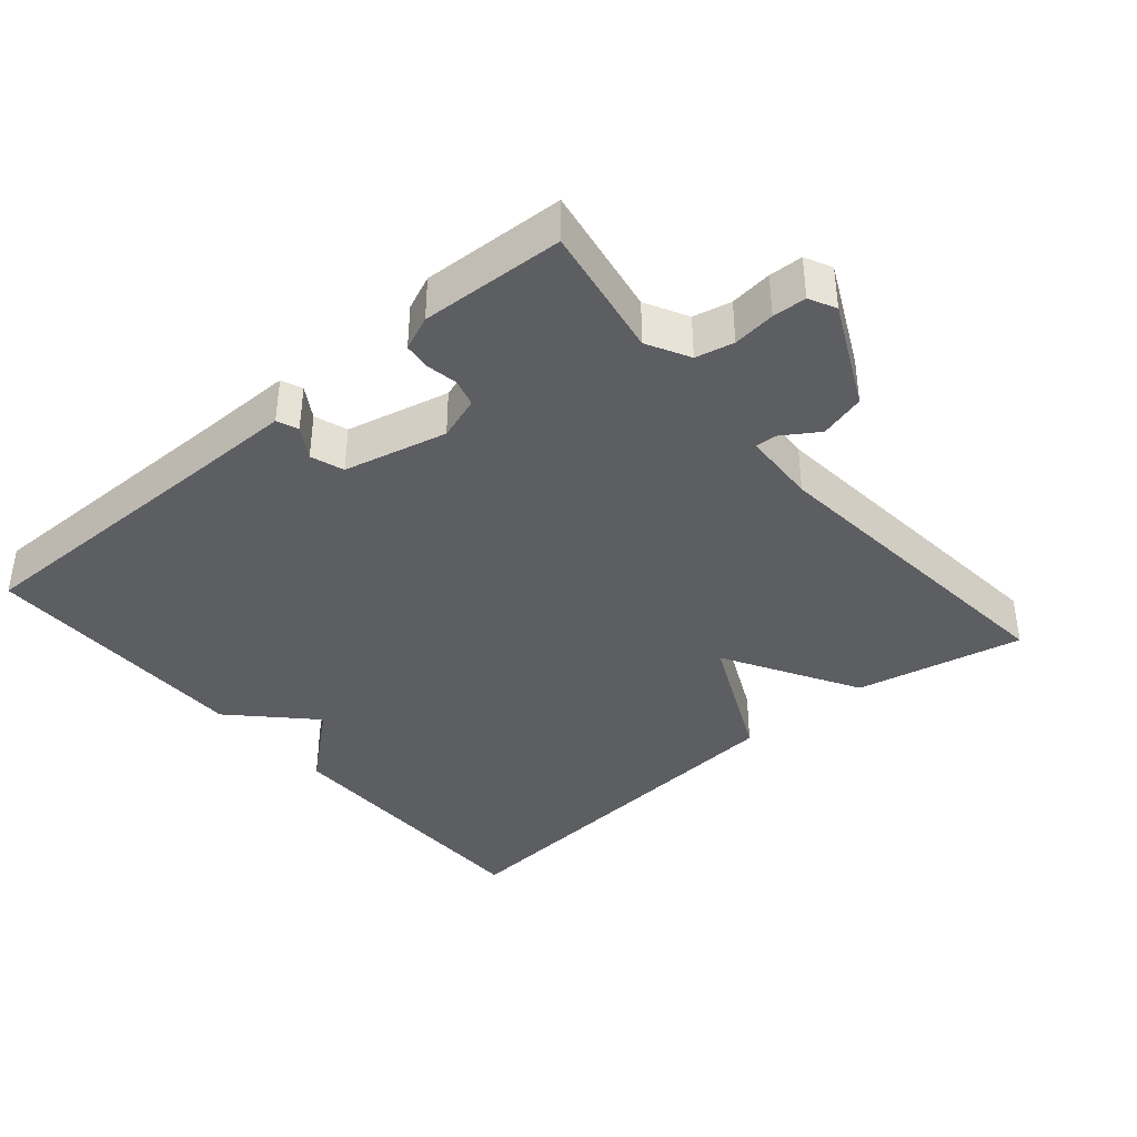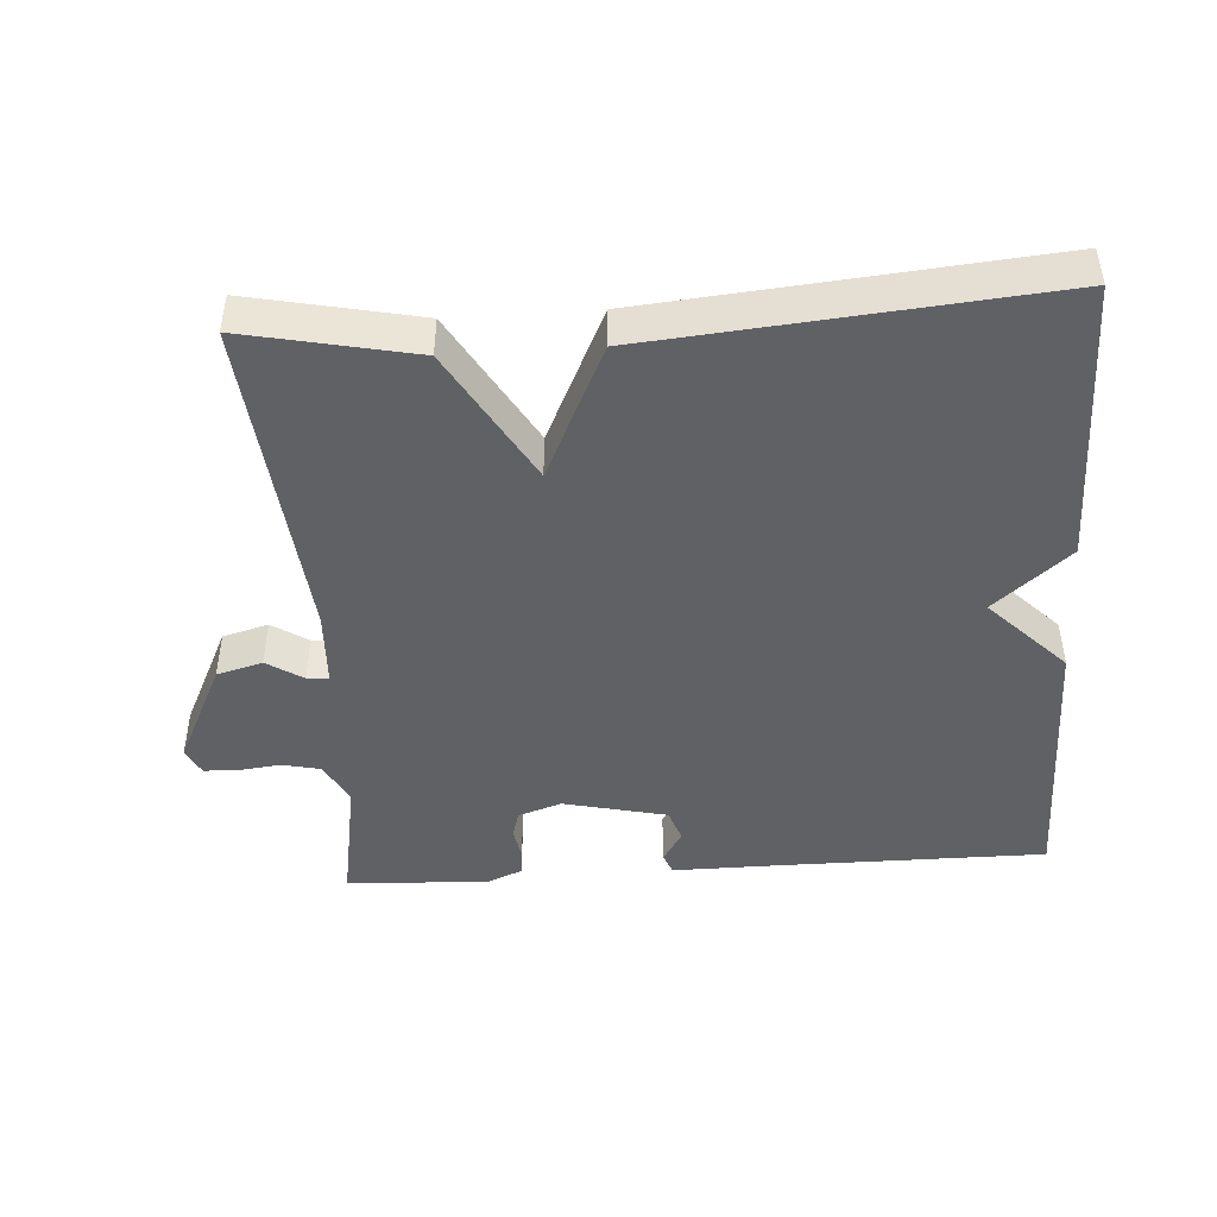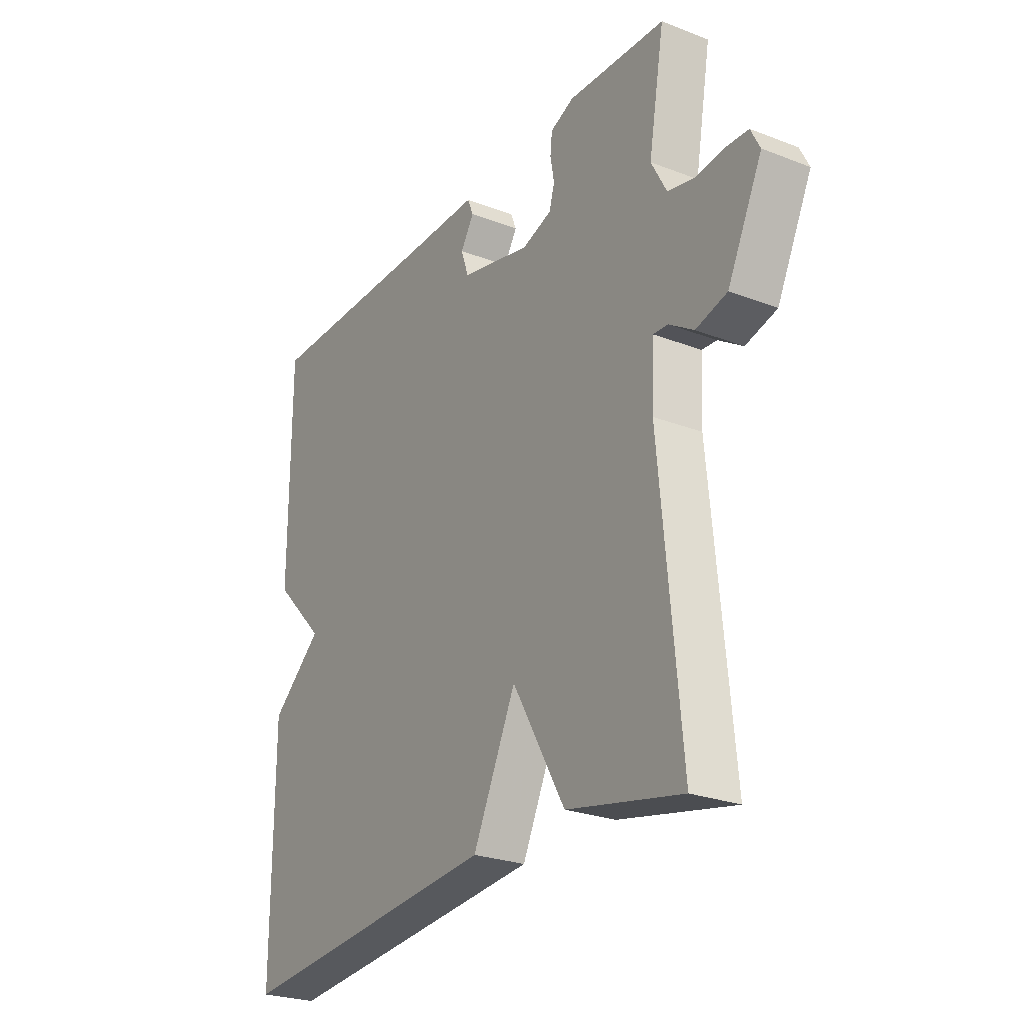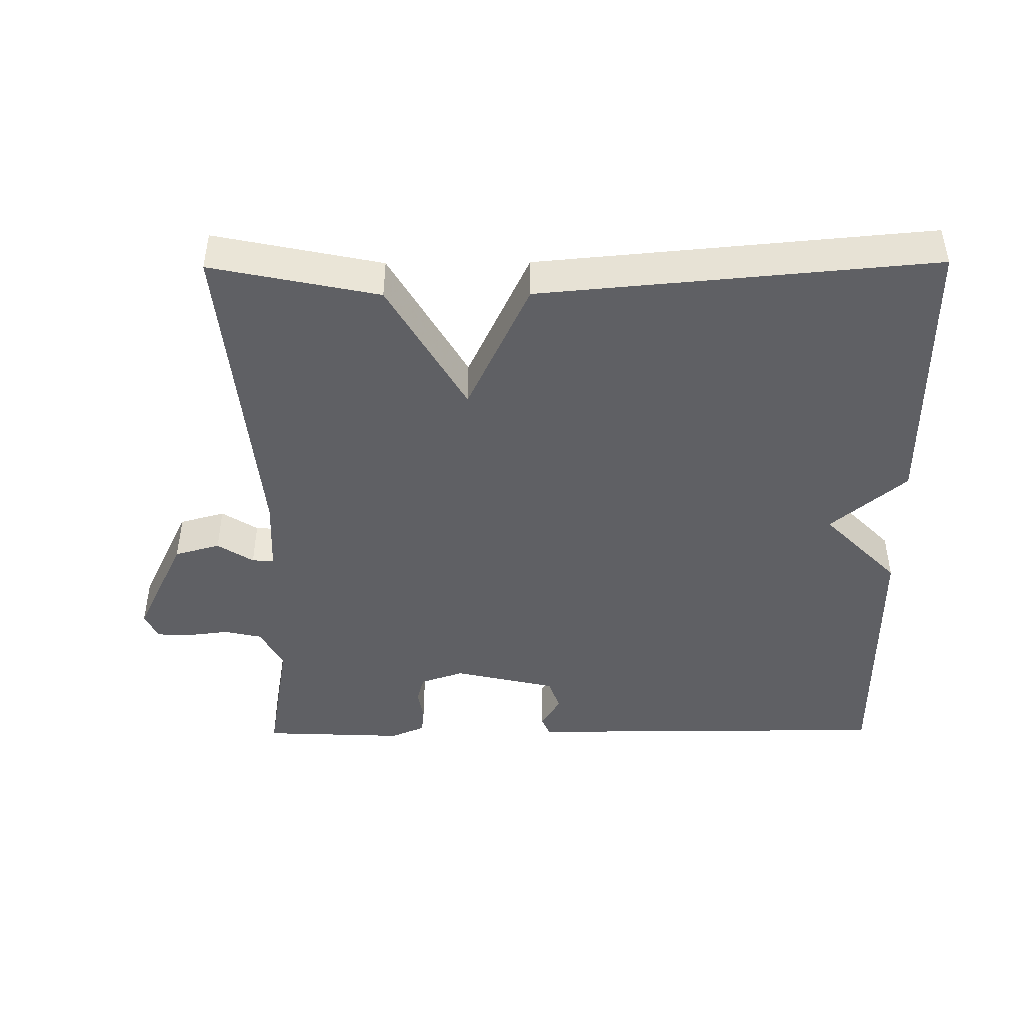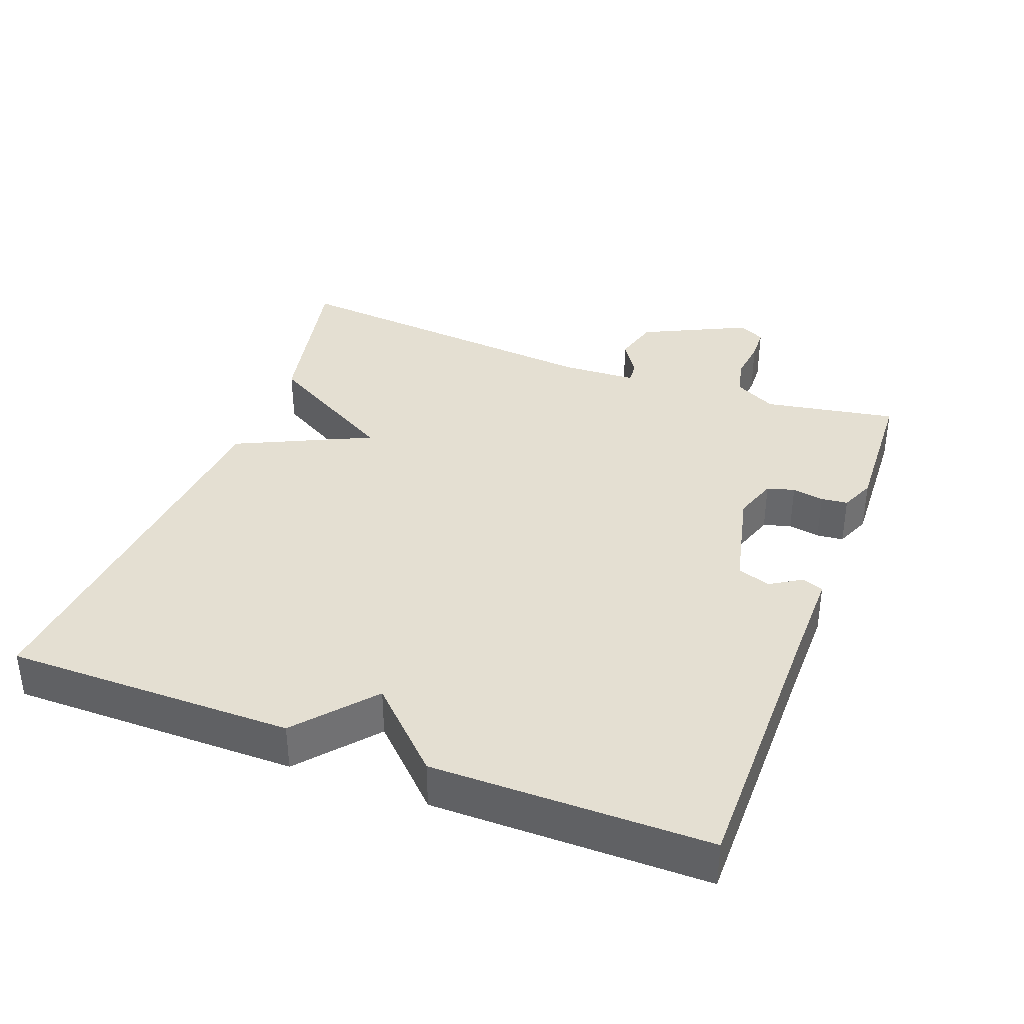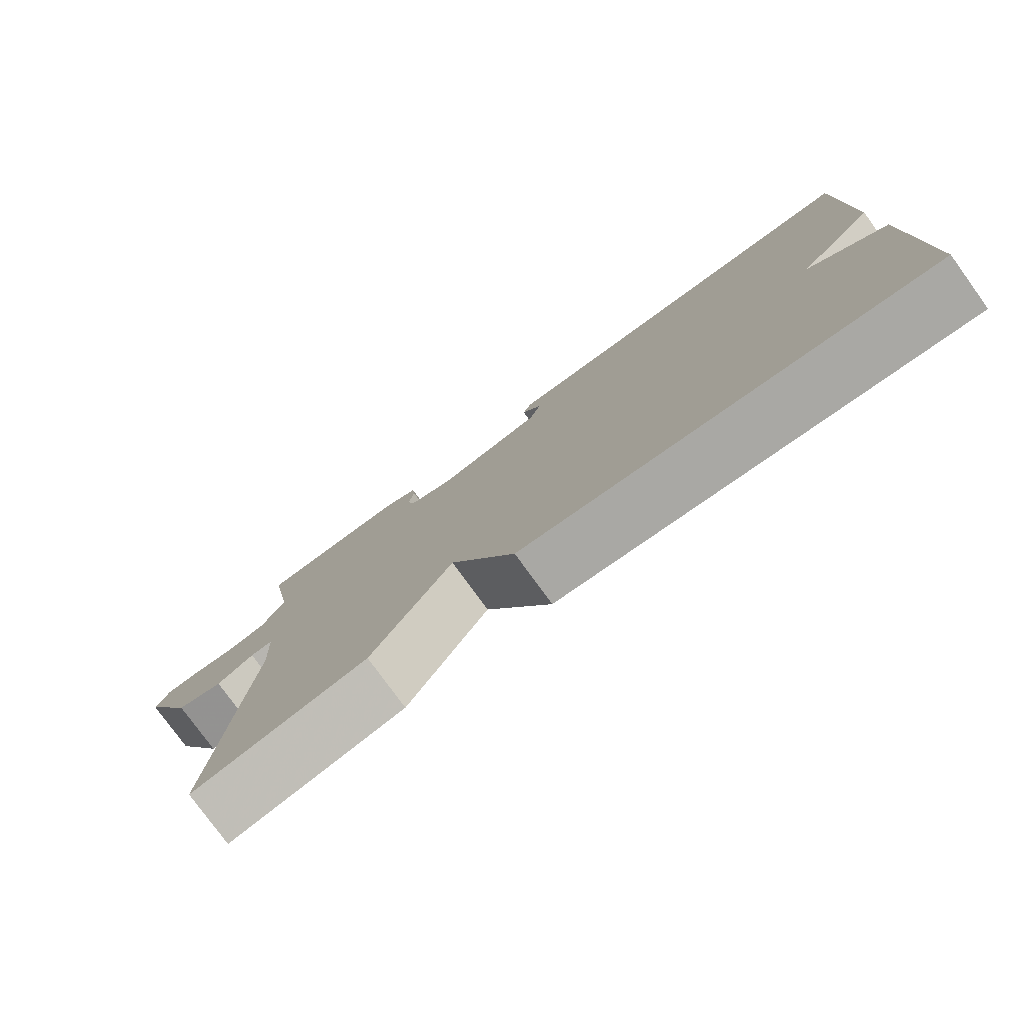
<metadata>
{"format":"obj","ext":"obj","renderer":"f3d","projection":"perspective","resolution":1024,"background":"white","views":[{"elev":-38.6,"azim":40.4,"up":"+Y"},{"elev":-45.4,"azim":-176.2,"up":"+Y"},{"elev":-25.7,"azim":58.4,"up":"+Z"},{"elev":-44.9,"azim":-179.5,"up":"+Y"},{"elev":37.0,"azim":-69.4,"up":"+Y"},{"elev":-78.6,"azim":-144.0,"up":"+Z"}]}
</metadata>
<code>
v -0.5 0.07 -0.5
v -0.5 0.07 -0.091
v -0.393 0.07 0
v -0.5 0.07 0.109
v -0.5 0.07 0.5
v -0.11 0.07 0.5
v 0.031 0.07 0.501
v 0.043 0.07 0.471
v 0.015 0.07 0.426
v 0.031 0.07 0.379
v 0.178 0.07 0.345
v 0.24 0.07 0.366
v 0.251 0.07 0.405
v 0.243 0.07 0.45
v 0.247 0.07 0.488
v 0.296 0.07 0.509
v 0.5 0.07 0.5
v 0.467 0.07 0.311
v 0.499 0.07 0.251
v 0.553 0.07 0.239
v 0.613 0.07 0.246
v 0.661 0.07 0.244
v 0.68 0.07 0.206
v 0.608 0.07 0.057
v 0.543 0.07 0.039
v 0.492 0.07 0.072
v 0.461 0.07 0.074
v 0.456 0.07 -0.033
v 0.5 0.07 -0.5
v 0.261 0.07 -0.45
v 0.151 0.07 -0.259
v 0.061 0.07 -0.45
v -0.5 0 -0.5
v -0.5 0 -0.091
v -0.393 0 0
v -0.5 0 0.109
v -0.5 0 0.5
v -0.11 0 0.5
v 0.031 0 0.501
v 0.043 0 0.471
v 0.015 0 0.426
v 0.031 0 0.379
v 0.178 0 0.345
v 0.24 0 0.366
v 0.251 0 0.405
v 0.243 0 0.45
v 0.247 0 0.488
v 0.296 0 0.509
v 0.5 0 0.5
v 0.467 0 0.311
v 0.499 0 0.251
v 0.553 0 0.239
v 0.613 0 0.246
v 0.661 0 0.244
v 0.68 0 0.206
v 0.608 0 0.057
v 0.543 0 0.039
v 0.492 0 0.072
v 0.461 0 0.074
v 0.456 0 -0.033
v 0.5 0 -0.5
v 0.261 0 -0.45
v 0.151 0 -0.259
v 0.061 0 -0.45
f 1 2 3
f 32 1 3
f 31 32 3
f 28 29 30 31
f 3 4 5
f 31 3 5
f 28 31 5
f 27 28 5
f 26 27 5
f 24 25 26
f 23 24 26
f 22 23 26
f 21 22 26
f 20 21 26
f 19 20 26
f 18 19 26
f 16 17 18
f 15 16 18
f 14 15 18
f 13 14 18
f 12 13 18 26
f 11 12 26
f 10 11 26 5
f 6 7 8 9
f 5 6 9 10
f 35 34 33
f 35 33 64
f 35 64 63
f 63 62 61 60
f 37 36 35
f 37 35 63
f 37 63 60
f 37 60 59
f 37 59 58
f 58 57 56
f 58 56 55
f 58 55 54
f 58 54 53
f 58 53 52
f 58 52 51
f 58 51 50
f 50 49 48
f 50 48 47
f 50 47 46
f 50 46 45
f 58 50 45 44
f 58 44 43
f 37 58 43 42
f 41 40 39 38
f 42 41 38 37
f 1 33 34 2
f 2 34 35 3
f 3 35 36 4
f 4 36 37 5
f 5 37 38 6
f 6 38 39 7
f 7 39 40 8
f 8 40 41 9
f 9 41 42 10
f 10 42 43 11
f 11 43 44 12
f 12 44 45 13
f 13 45 46 14
f 14 46 47 15
f 15 47 48 16
f 16 48 49 17
f 17 49 50 18
f 18 50 51 19
f 19 51 52 20
f 20 52 53 21
f 21 53 54 22
f 22 54 55 23
f 23 55 56 24
f 24 56 57 25
f 25 57 58 26
f 26 58 59 27
f 27 59 60 28
f 28 60 61 29
f 29 61 62 30
f 30 62 63 31
f 31 63 64 32
f 32 64 33 1

</code>
